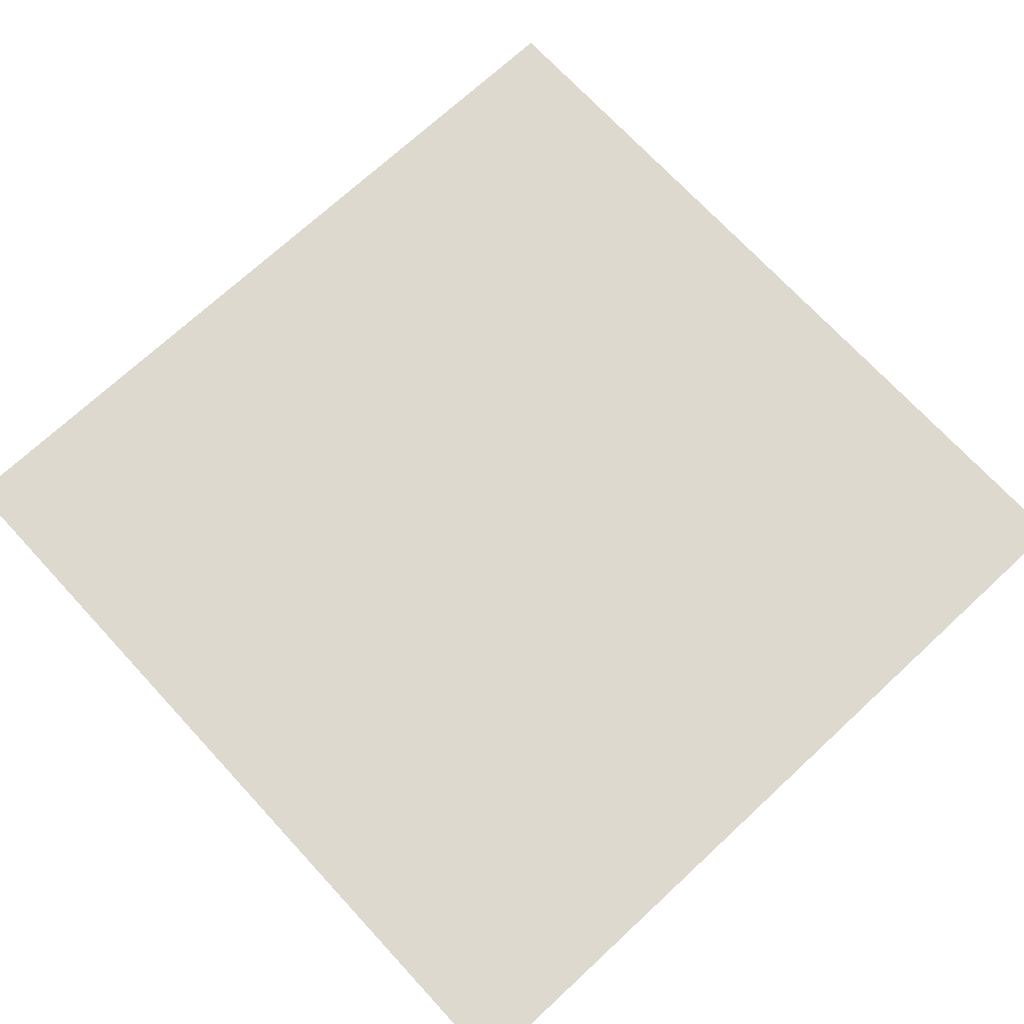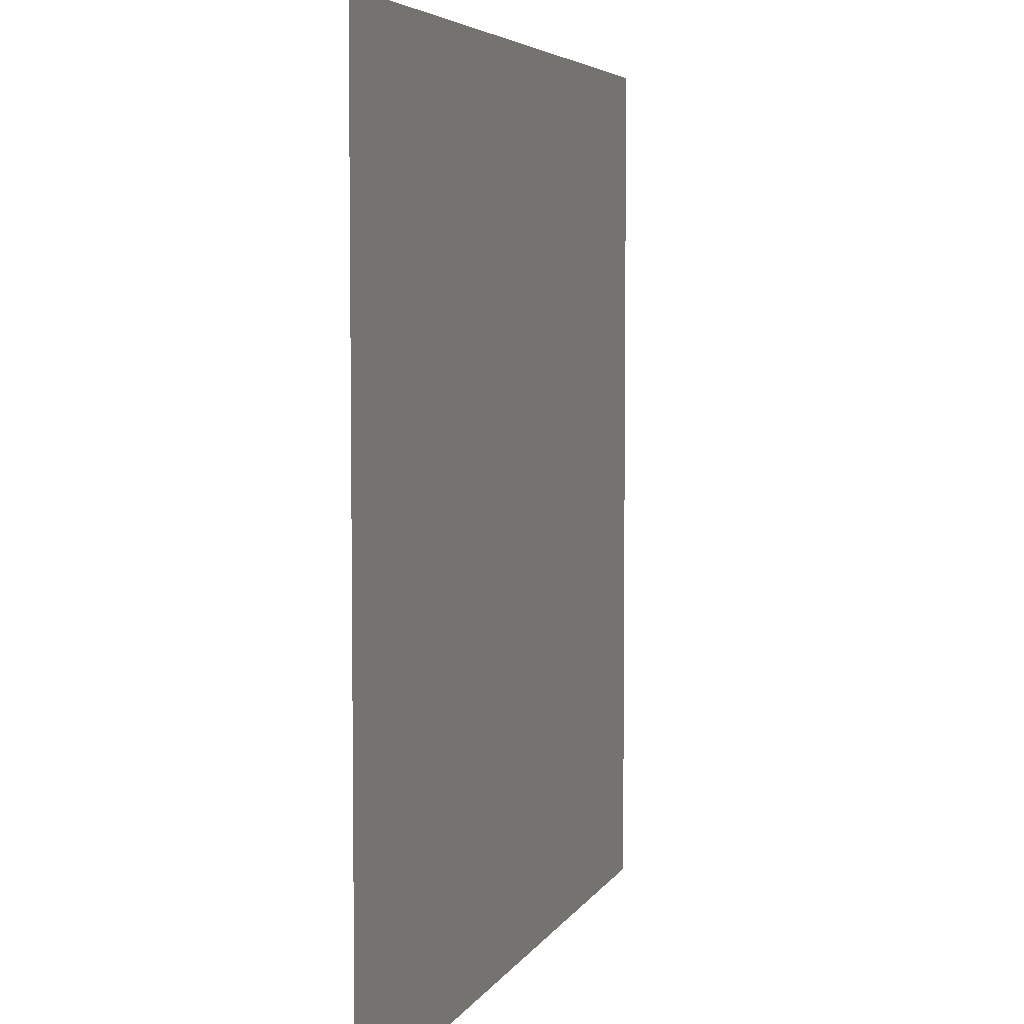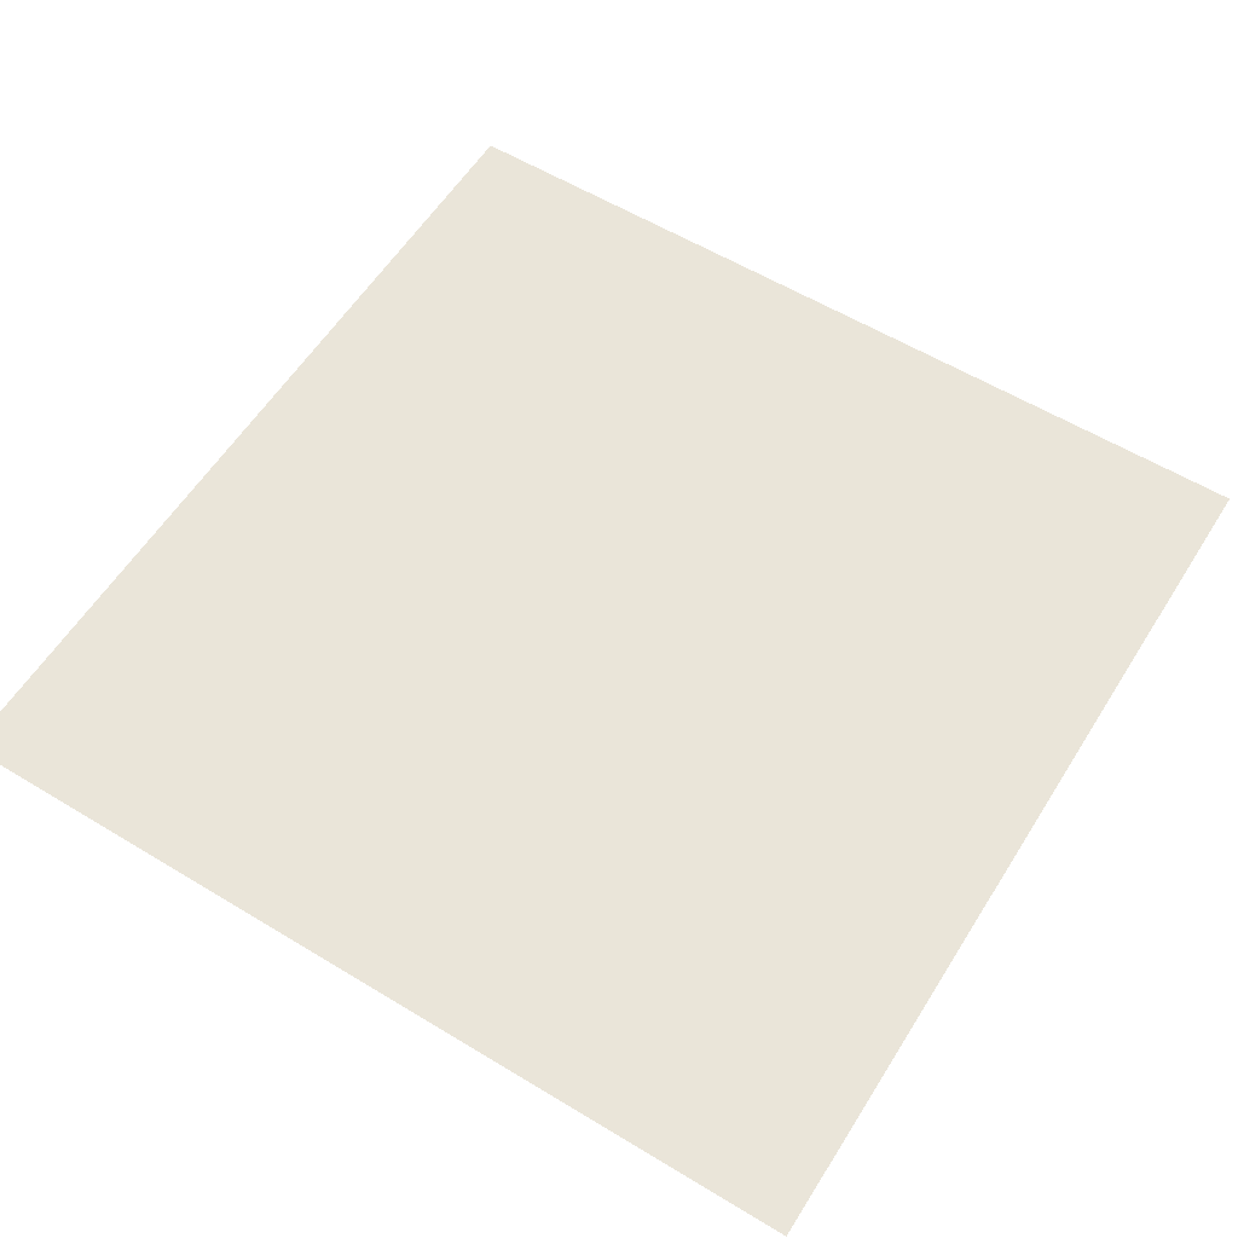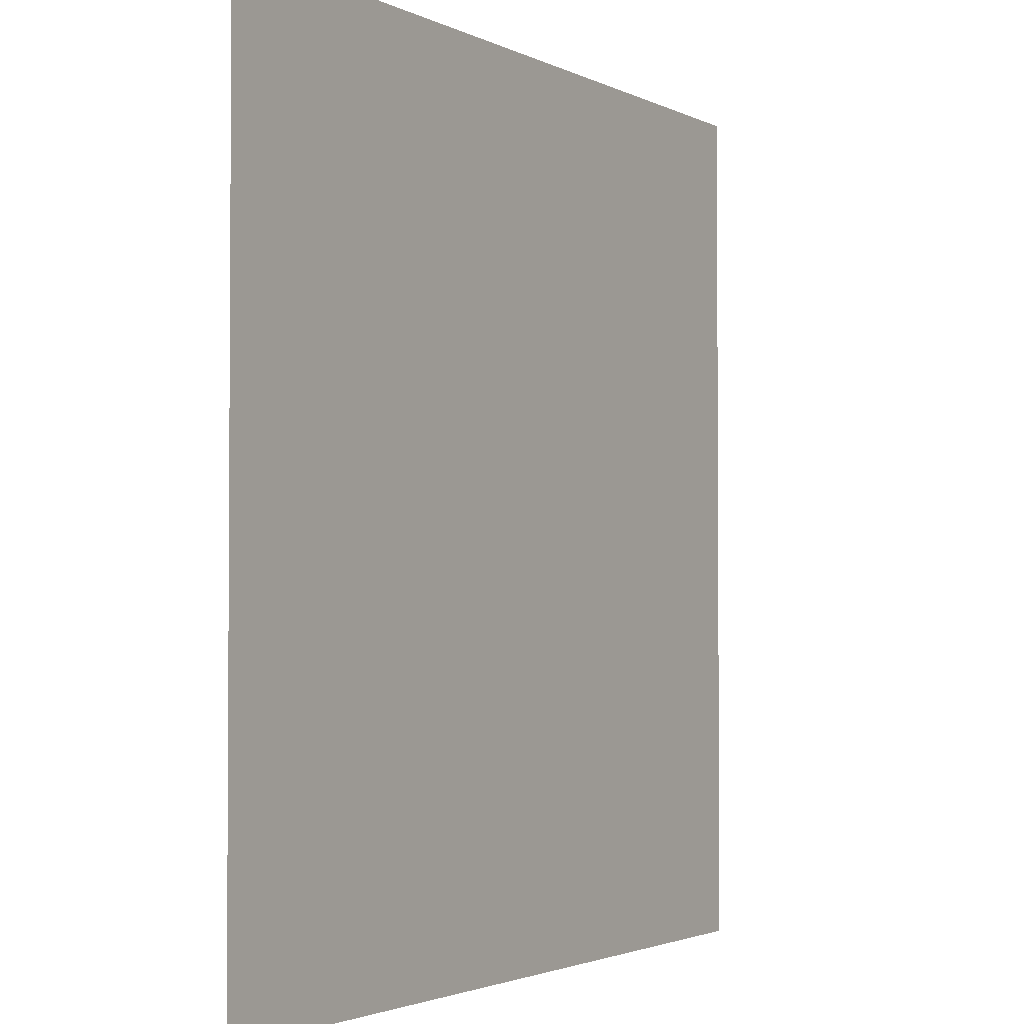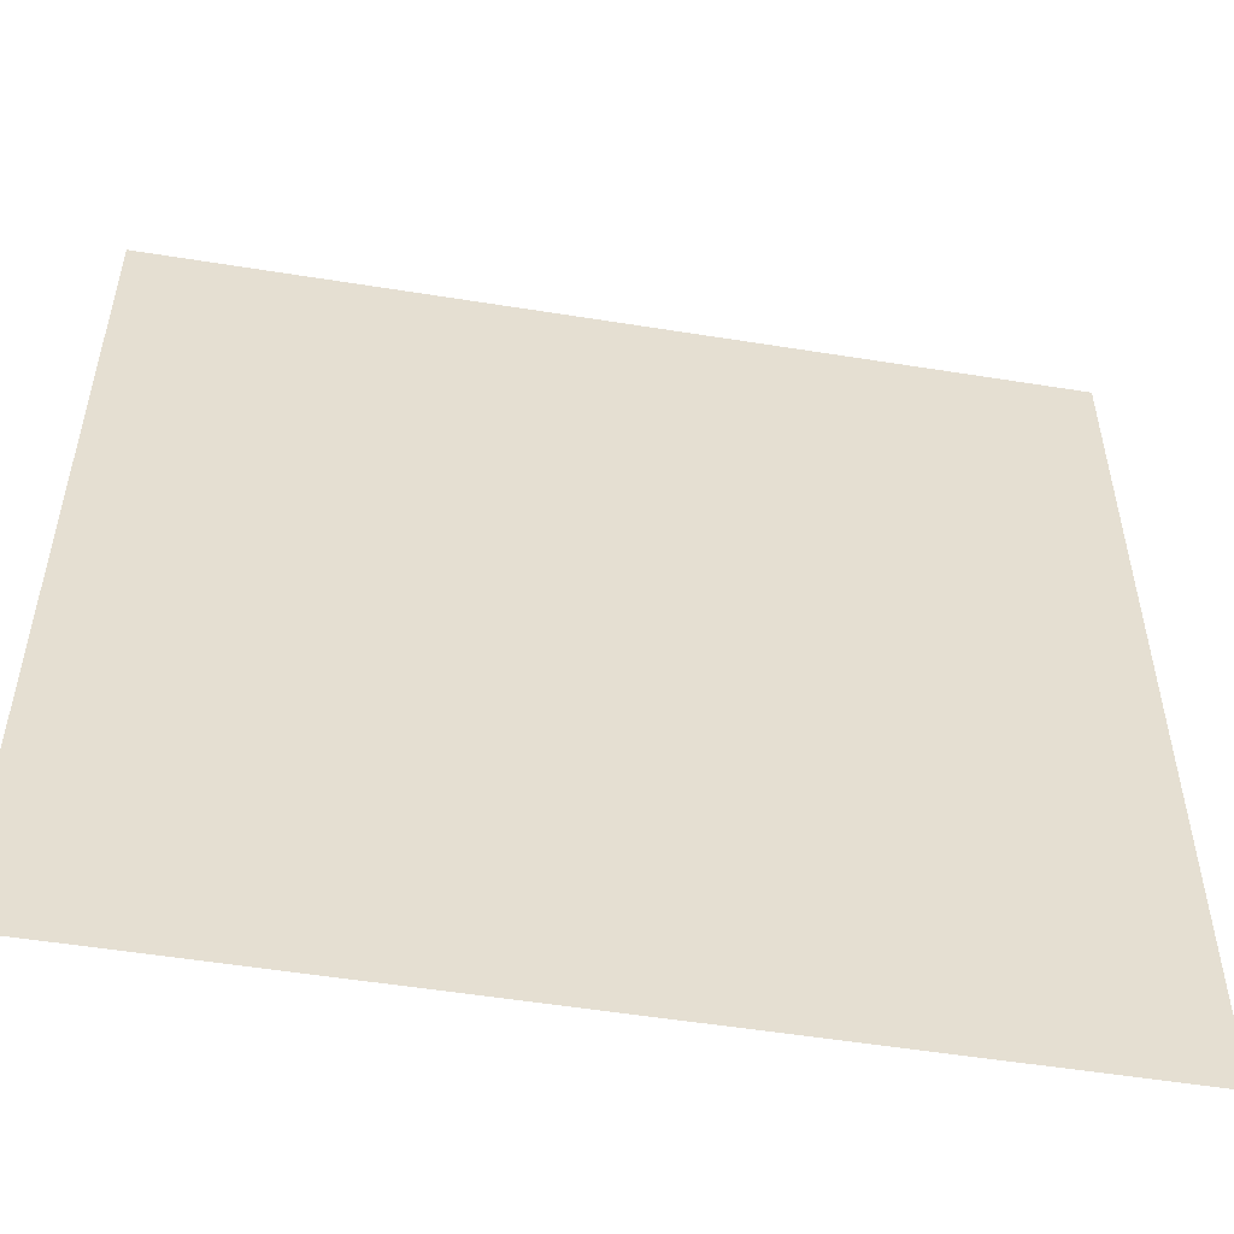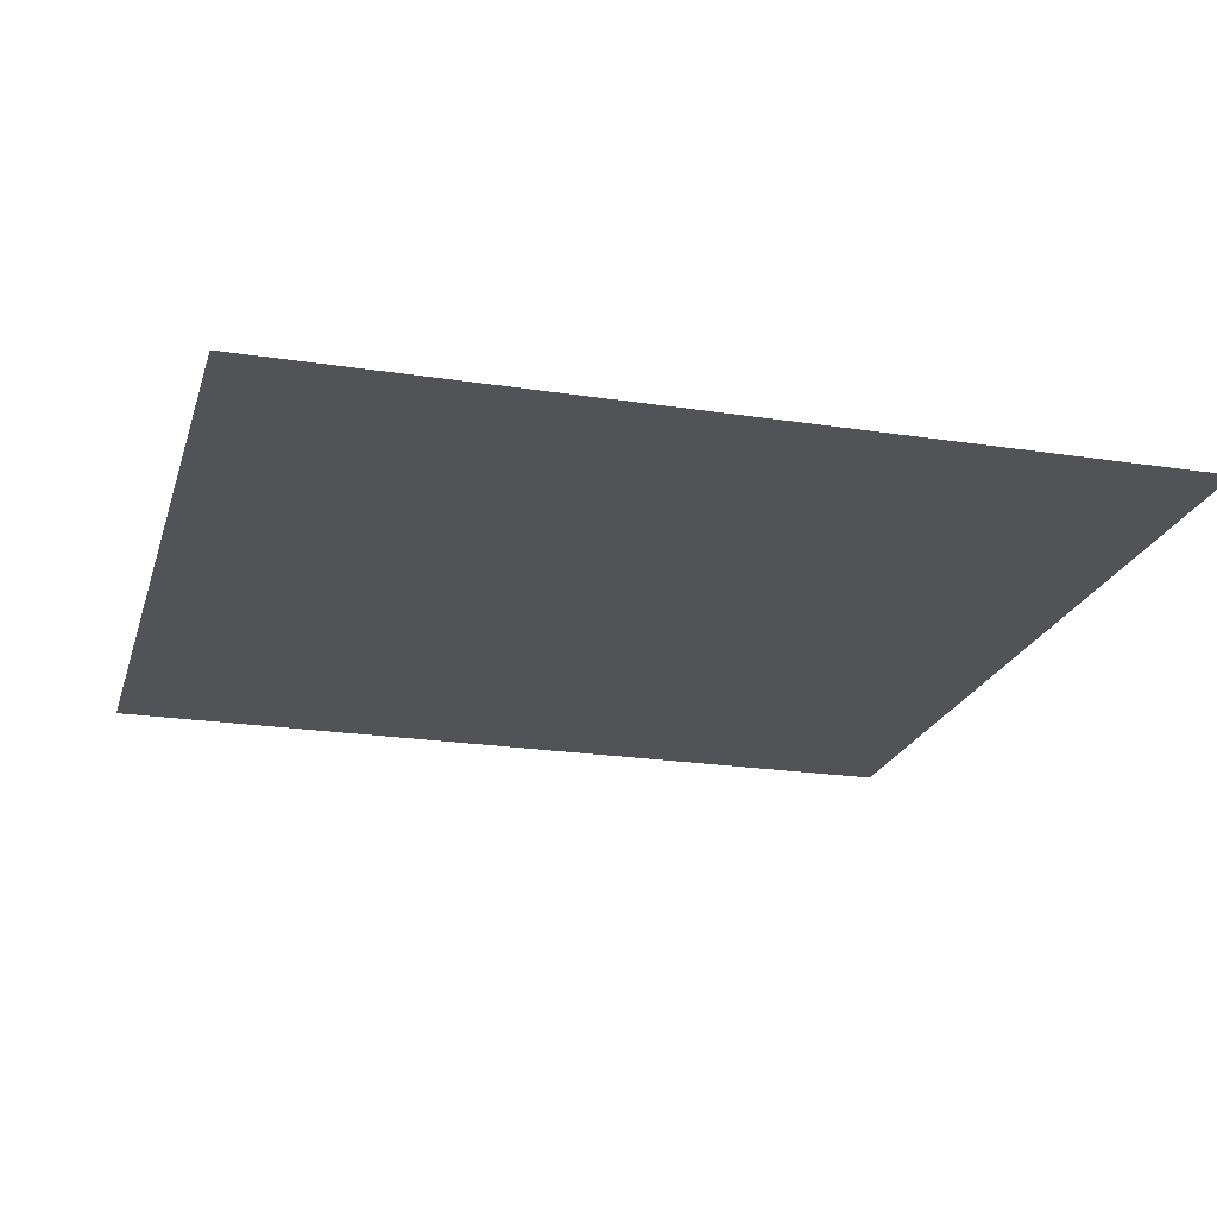
<metadata>
{"format":"obj","ext":"obj","renderer":"f3d","projection":"perspective","resolution":1024,"background":"white","views":[{"elev":71.8,"azim":47.2,"up":"+Z"},{"elev":5.0,"azim":-73.5,"up":"+Y"},{"elev":58.4,"azim":32.0,"up":"+Z"},{"elev":-2.3,"azim":-59.2,"up":"+Y"},{"elev":-53.0,"azim":-9.8,"up":"+Y"},{"elev":-21.8,"azim":-15.2,"up":"+Z"}]}
</metadata>
<code>
o LightSwitchDialB_30_LightSwitchDialB_30_2_GeomSubset_2
v 0.0005 0.007671 0.05837
v -0.0005 0.007671 0.05837
v 0.0005 0.008671 0.05837
v -0.0005 0.008671 0.05837
v 0.0005 0.007671 0.05837
v -0.0005 0.007671 0.05837
v 0.0005 0.008671 0.05837
v -0.0005 0.008671 0.05837
v 0.0005 0.007671 0.05837
v -0.0005 0.007671 0.05837
v 0.0005 0.008671 0.05837
v -0.0005 0.008671 0.05837
v -0.011 -0.01136 0.03549
v -0.01127 -0.01081 0.03724
v -0.04865 -0.01081 0.03724
v -0.04892 -0.01136 0.03549
v -0.011 -0.004062 0.03551
v -0.01125 -0.004062 0.03721
v -0.04867 -0.004062 0.03721
v -0.04892 -0.004062 0.03551
v -0.01201 -0.01156 0.03723
v -0.01296 -0.01206 0.03723
v -0.01295 -0.01259 0.03546
v -0.01202 -0.01211 0.03547
v -0.0479 -0.01211 0.03547
v -0.04697 -0.01259 0.03546
v -0.04696 -0.01206 0.03723
v -0.04791 -0.01156 0.03723
v -0.01202 -0.01317 0.03245
v -0.01295 -0.01365 0.03245
v -0.04697 -0.01365 0.03245
v -0.0479 -0.01317 0.03245
v -0.04892 -0.01248 0.03223
v -0.04892 -0.004062 0.03223
v -0.011 -0.004062 0.03223
v -0.011 -0.01248 0.03223
v -0.04892 -0.01242 0.02776
v -0.04892 -0.004062 0.02776
v -0.011 -0.004062 0.02776
v -0.011 -0.01242 0.02776
v -0.011 -0.01728 0.02782
v -0.04892 -0.01728 0.02782
v -0.01202 -0.01711 0.02995
v -0.01295 -0.01738 0.0302
v -0.04697 -0.01738 0.0302
v -0.0479 -0.01711 0.02995
v -0.04892 -0.01641 0.02972
v -0.011 -0.01641 0.02972
v -0.04892 -0.015 0.02776
v -0.011 -0.015 0.02776
v -0.011 -0.01482 0.03061
v -0.01202 -0.01504 0.03111
v -0.01295 -0.01519 0.03129
v -0.04892 -0.01482 0.03061
v -0.01296 -0.01081 0.03985
v -0.01201 -0.01081 0.0394
v -0.01201 -0.01156 0.03872
v -0.01296 -0.01206 0.03872
v -0.01295 -0.004062 0.03985
v -0.01202 -0.004062 0.03941
v -0.04696 -0.01081 0.03985
v -0.04791 -0.01081 0.0394
v -0.0479 -0.004062 0.03941
v -0.04697 -0.004062 0.03985
v -0.04696 -0.01206 0.03872
v -0.04791 -0.01156 0.03872
v -0.01158 -0.01081 0.03872
v -0.01156 -0.004062 0.0387
v -0.04834 -0.01081 0.03872
v -0.04836 -0.004062 0.0387
v -0.01557 -0.01206 0.03872
v -0.01751 -0.01206 0.03872
v -0.01557 -0.01206 0.03723
v -0.01751 -0.01206 0.03723
v -0.01751 -0.01259 0.03546
v -0.01557 -0.01259 0.03546
v -0.01751 -0.01365 0.03245
v -0.01557 -0.01365 0.03245
v -0.01751 -0.01519 0.03129
v -0.01557 -0.01519 0.03129
v -0.01751 -0.01738 0.0302
v -0.01557 -0.01738 0.0302
v -0.01557 -0.01857 0.02782
v -0.01751 -0.01857 0.02782
v -0.01751 -0.004062 0.02776
v -0.01557 -0.004062 0.02776
v -0.01557 -0.004062 0.03223
v -0.01751 -0.004062 0.03223
v -0.01557 -0.004062 0.03555
v -0.01751 -0.004062 0.03548
v -0.01557 -0.004062 0.03721
v -0.01751 -0.004062 0.03721
v -0.01557 -0.004062 0.0387
v -0.01751 -0.004062 0.0387
v -0.01751 -0.004062 0.03941
v -0.01751 -0.004062 0.03985
v -0.01557 -0.004062 0.03985
v -0.01751 -0.01081 0.03985
v -0.01557 -0.01081 0.03985
v -0.04261 -0.01206 0.03872
v -0.04454 -0.01206 0.03872
v -0.04454 -0.01206 0.03723
v -0.04261 -0.01206 0.03723
v -0.04453 -0.01259 0.03546
v -0.04261 -0.01259 0.03546
v -0.04453 -0.01365 0.03245
v -0.04261 -0.01365 0.03245
v -0.04453 -0.01519 0.03129
v -0.04261 -0.01519 0.03129
v -0.04453 -0.01738 0.0302
v -0.04261 -0.01738 0.0302
v -0.04453 -0.01857 0.02782
v -0.04261 -0.01857 0.02782
v -0.04453 -0.004062 0.02776
v -0.04261 -0.004062 0.02776
v -0.04453 -0.004062 0.03223
v -0.04261 -0.004062 0.03223
v -0.04453 -0.004062 0.03555
v -0.04261 -0.004062 0.03548
v -0.04454 -0.004062 0.03721
v -0.04261 -0.004062 0.03721
v -0.04454 -0.004062 0.0387
v -0.04261 -0.004062 0.0387
v -0.04261 -0.004062 0.03941
v -0.04454 -0.004062 0.03985
v -0.04261 -0.004062 0.03985
v -0.04454 -0.01081 0.03985
v -0.04261 -0.01081 0.03985
v -0.01557 -0.004062 0.03941
v -0.04454 -0.004062 0.03941
v -0.011 -0.01136 0.01795
v -0.01127 -0.01081 0.0162
v -0.04865 -0.01081 0.0162
v -0.04892 -0.01136 0.01795
v -0.011 -0.004062 0.01793
v -0.01125 -0.004062 0.01623
v -0.04867 -0.004062 0.01623
v -0.04892 -0.004062 0.01793
v -0.01201 -0.01156 0.01621
v -0.01296 -0.01206 0.01621
v -0.01295 -0.01259 0.01798
v -0.01202 -0.01211 0.01797
v -0.0479 -0.01211 0.01797
v -0.04697 -0.01259 0.01798
v -0.04696 -0.01206 0.01621
v -0.04791 -0.01156 0.01621
v -0.01202 -0.01317 0.02099
v -0.01295 -0.01365 0.02099
v -0.04697 -0.01365 0.02099
v -0.0479 -0.01317 0.02099
v -0.04892 -0.01248 0.02121
v -0.04892 -0.004062 0.02121
v -0.011 -0.004062 0.02121
v -0.011 -0.01248 0.02121
v -0.04892 -0.01242 0.02568
v -0.04892 -0.004062 0.02568
v -0.011 -0.004062 0.02568
v -0.011 -0.01242 0.02568
v -0.011 -0.01728 0.02562
v -0.04892 -0.01728 0.02562
v -0.01202 -0.01711 0.02349
v -0.01295 -0.01738 0.02324
v -0.04697 -0.01738 0.02324
v -0.0479 -0.01711 0.02349
v -0.04892 -0.01641 0.02371
v -0.011 -0.01641 0.02371
v -0.04892 -0.015 0.02568
v -0.011 -0.015 0.02568
v -0.011 -0.01482 0.02283
v -0.01202 -0.01504 0.02233
v -0.01295 -0.01519 0.02216
v -0.04697 -0.01519 0.02216
v -0.0479 -0.01504 0.02233
v -0.04892 -0.01482 0.02283
v -0.01296 -0.01081 0.01359
v -0.01201 -0.01081 0.01404
v -0.01201 -0.01156 0.01472
v -0.01296 -0.01206 0.01473
v -0.01295 -0.004062 0.01359
v -0.01202 -0.004062 0.01403
v -0.04696 -0.01081 0.01359
v -0.04791 -0.01081 0.01404
v -0.0479 -0.004062 0.01403
v -0.04697 -0.004062 0.01359
v -0.04696 -0.01206 0.01473
v -0.04791 -0.01156 0.01472
v -0.01158 -0.01081 0.01472
v -0.01156 -0.004062 0.01474
v -0.04834 -0.01081 0.01472
v -0.04836 -0.004062 0.01474
v -0.01557 -0.01206 0.01473
v -0.01751 -0.01206 0.01473
v -0.01557 -0.01206 0.01621
v -0.01751 -0.01206 0.01621
v -0.01751 -0.01259 0.01798
v -0.01557 -0.01259 0.01798
v -0.01751 -0.01365 0.02099
v -0.01557 -0.01365 0.02099
v -0.01751 -0.01519 0.02216
v -0.01557 -0.01519 0.02216
v -0.01751 -0.01738 0.02324
v -0.01557 -0.01738 0.02324
v -0.01557 -0.01857 0.02562
v -0.01751 -0.01857 0.02562
v -0.01751 -0.004062 0.02568
v -0.01557 -0.004062 0.02568
v -0.01557 -0.004062 0.02121
v -0.01751 -0.004062 0.02121
v -0.01557 -0.004062 0.01789
v -0.01751 -0.004062 0.01796
v -0.01557 -0.004062 0.01623
v -0.01751 -0.004062 0.01623
v -0.01557 -0.004062 0.01474
v -0.01751 -0.004062 0.01474
v -0.01751 -0.004062 0.01403
v -0.01751 -0.004062 0.01359
v -0.01557 -0.004062 0.01359
v -0.01751 -0.01081 0.01359
v -0.01557 -0.01081 0.01359
v -0.04261 -0.01206 0.01473
v -0.04454 -0.01206 0.01473
v -0.04454 -0.01206 0.01621
v -0.04261 -0.01206 0.01621
v -0.04453 -0.01259 0.01798
v -0.04261 -0.01259 0.01798
v -0.04453 -0.01365 0.02099
v -0.04261 -0.01365 0.02099
v -0.04453 -0.01519 0.02216
v -0.04261 -0.01519 0.02216
v -0.04453 -0.01738 0.02324
v -0.04261 -0.01738 0.02324
v -0.04453 -0.01857 0.02562
v -0.04261 -0.01857 0.02562
v -0.04453 -0.004062 0.02568
v -0.04261 -0.004062 0.02568
v -0.04453 -0.004062 0.02121
v -0.04261 -0.004062 0.02121
v -0.04453 -0.004062 0.01789
v -0.04261 -0.004062 0.01796
v -0.04454 -0.004062 0.01623
v -0.04261 -0.004062 0.01623
v -0.04454 -0.004062 0.01474
v -0.04261 -0.004062 0.01474
v -0.04261 -0.004062 0.01403
v -0.04454 -0.004062 0.01359
v -0.04261 -0.004062 0.01359
v -0.04454 -0.01081 0.01359
v -0.04261 -0.01081 0.01359
v -0.01557 -0.004062 0.01403
v -0.04454 -0.004062 0.01403
v -0.01557 0.000333 0.02776
v -0.01751 0.000333 0.02776
v -0.01557 0.000333 0.03223
v -0.01751 0.000333 0.03223
v -0.01557 0.000333 0.03555
v -0.01751 0.000333 0.03548
v -0.01557 0.000333 0.03721
v -0.01751 0.000333 0.03721
v -0.01557 0.000333 0.0387
v -0.01751 0.000333 0.0387
v -0.01557 0.000333 0.03941
v -0.01751 0.000333 0.03941
v -0.01557 0.000333 0.03985
v -0.01751 0.000333 0.03985
v -0.01751 0.000333 0.02121
v -0.01751 0.000333 0.02568
v -0.01557 0.000333 0.02121
v -0.01557 0.000333 0.02568
v -0.01751 0.000333 0.01796
v -0.01557 0.000333 0.01789
v -0.01751 0.000333 0.01623
v -0.01557 0.000333 0.01623
v -0.01751 0.000333 0.01474
v -0.01557 0.000333 0.01474
v -0.01751 0.000333 0.01403
v -0.01557 0.000333 0.01403
v -0.01751 0.000333 0.01359
v -0.01557 0.000333 0.01359
v -0.04261 0.000333 0.02776
v -0.04453 0.000333 0.02776
v -0.04261 0.000333 0.03223
v -0.04453 0.000333 0.03223
v -0.04261 0.000333 0.03548
v -0.04453 0.000333 0.03555
v -0.04261 0.000333 0.03721
v -0.04454 0.000333 0.03721
v -0.04261 0.000333 0.0387
v -0.04454 0.000333 0.0387
v -0.04261 0.000333 0.03941
v -0.04454 0.000333 0.03941
v -0.04261 0.000333 0.03985
v -0.04454 0.000333 0.03985
v -0.04453 0.000333 0.02121
v -0.04453 0.000333 0.02568
v -0.04261 0.000333 0.02121
v -0.04261 0.000333 0.02568
v -0.04453 0.000333 0.01789
v -0.04261 0.000333 0.01796
v -0.04454 0.000333 0.01623
v -0.04261 0.000333 0.01623
v -0.04454 0.000333 0.01474
v -0.04261 0.000333 0.01474
v -0.04454 0.000333 0.01403
v -0.04261 0.000333 0.01403
v -0.04454 0.000333 0.01359
v -0.04261 0.000333 0.01359
v -0.01299 -0.01842 0.02782
v -0.01299 -0.01842 0.02562
v -0.01206 -0.01808 0.02562
v -0.01206 -0.01808 0.02782
v -0.04702 -0.01513 0.03121
v -0.04795 -0.01501 0.031
v -0.04779 -0.01813 0.02782
v -0.04779 -0.01813 0.02562
v -0.04686 -0.01842 0.02562
v -0.04686 -0.01842 0.02782
f 9 10 12 11

</code>
